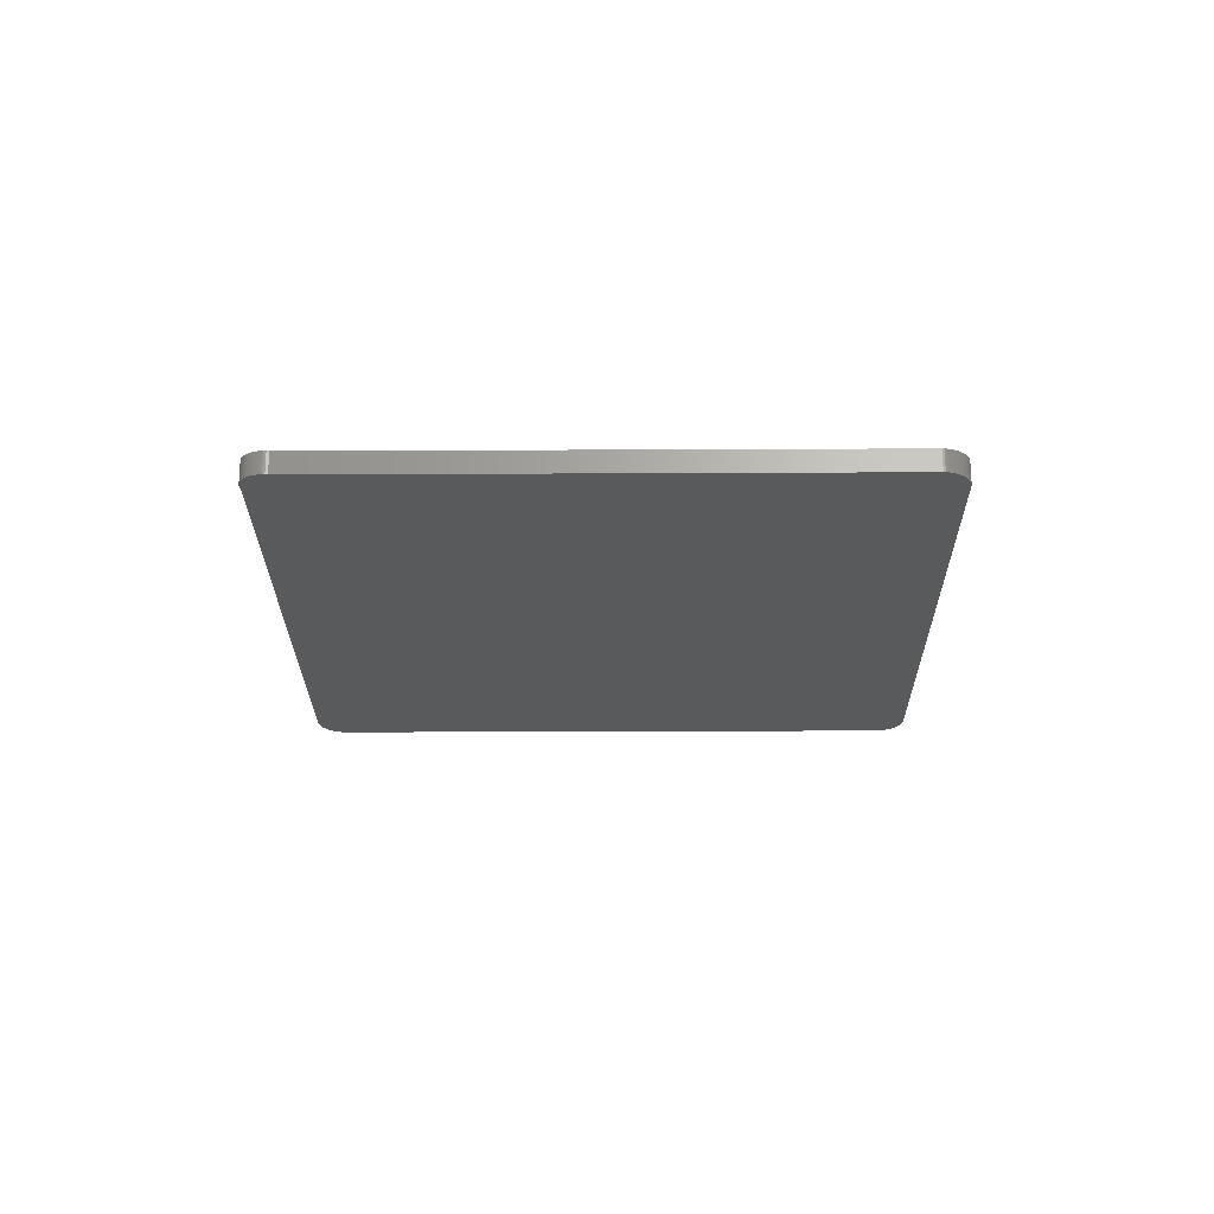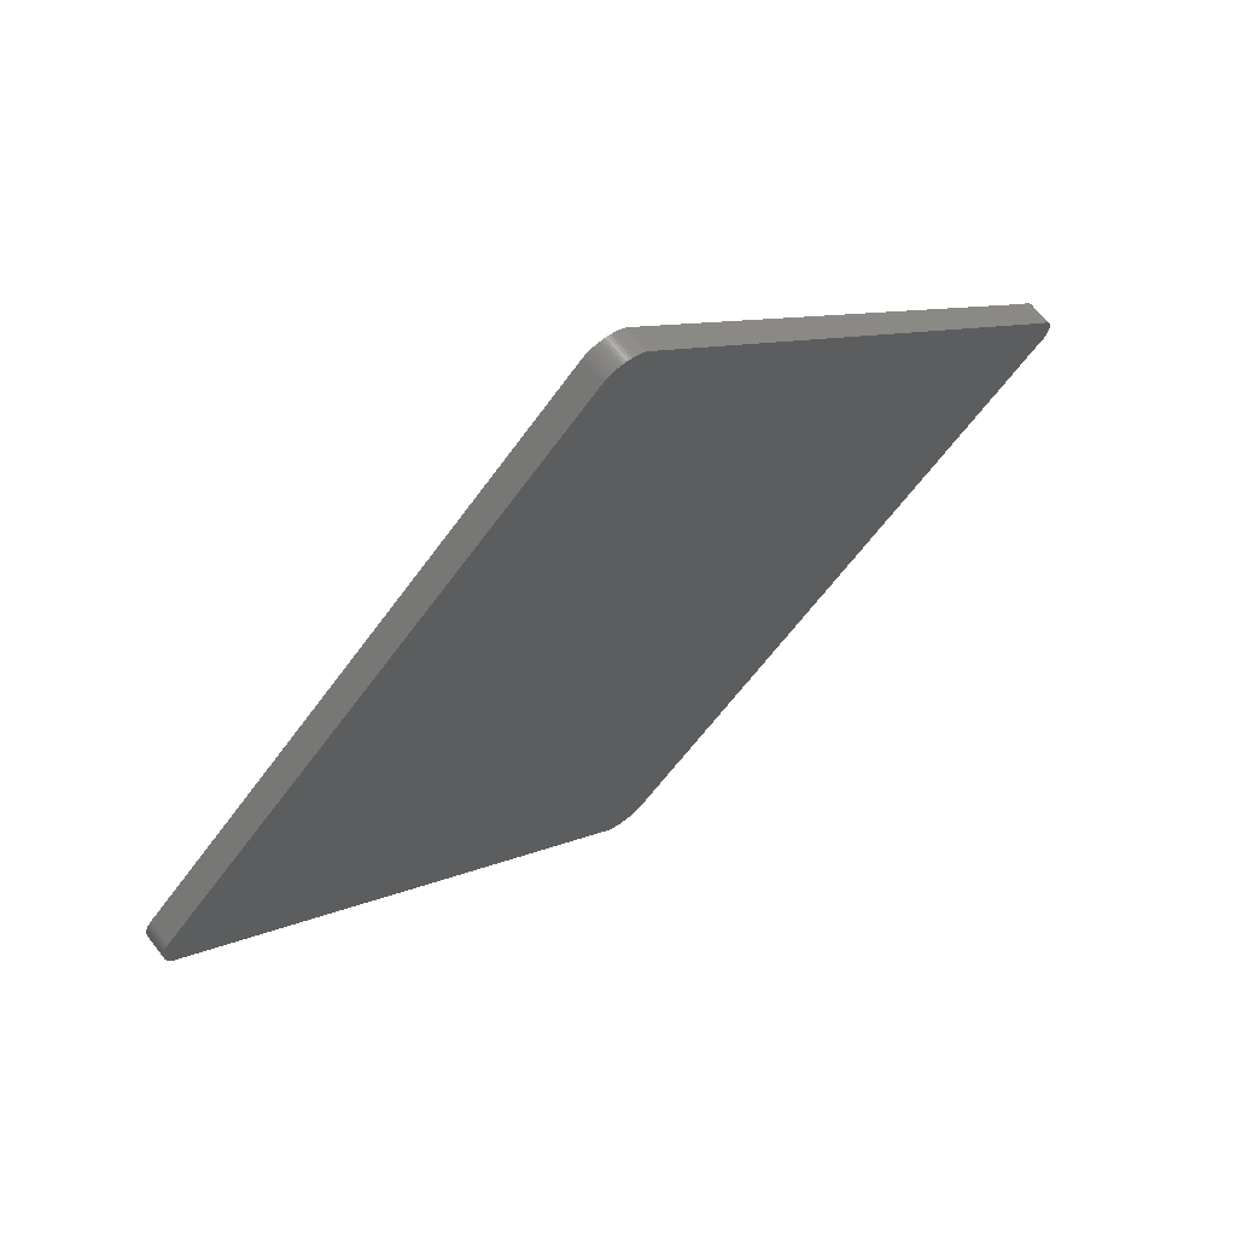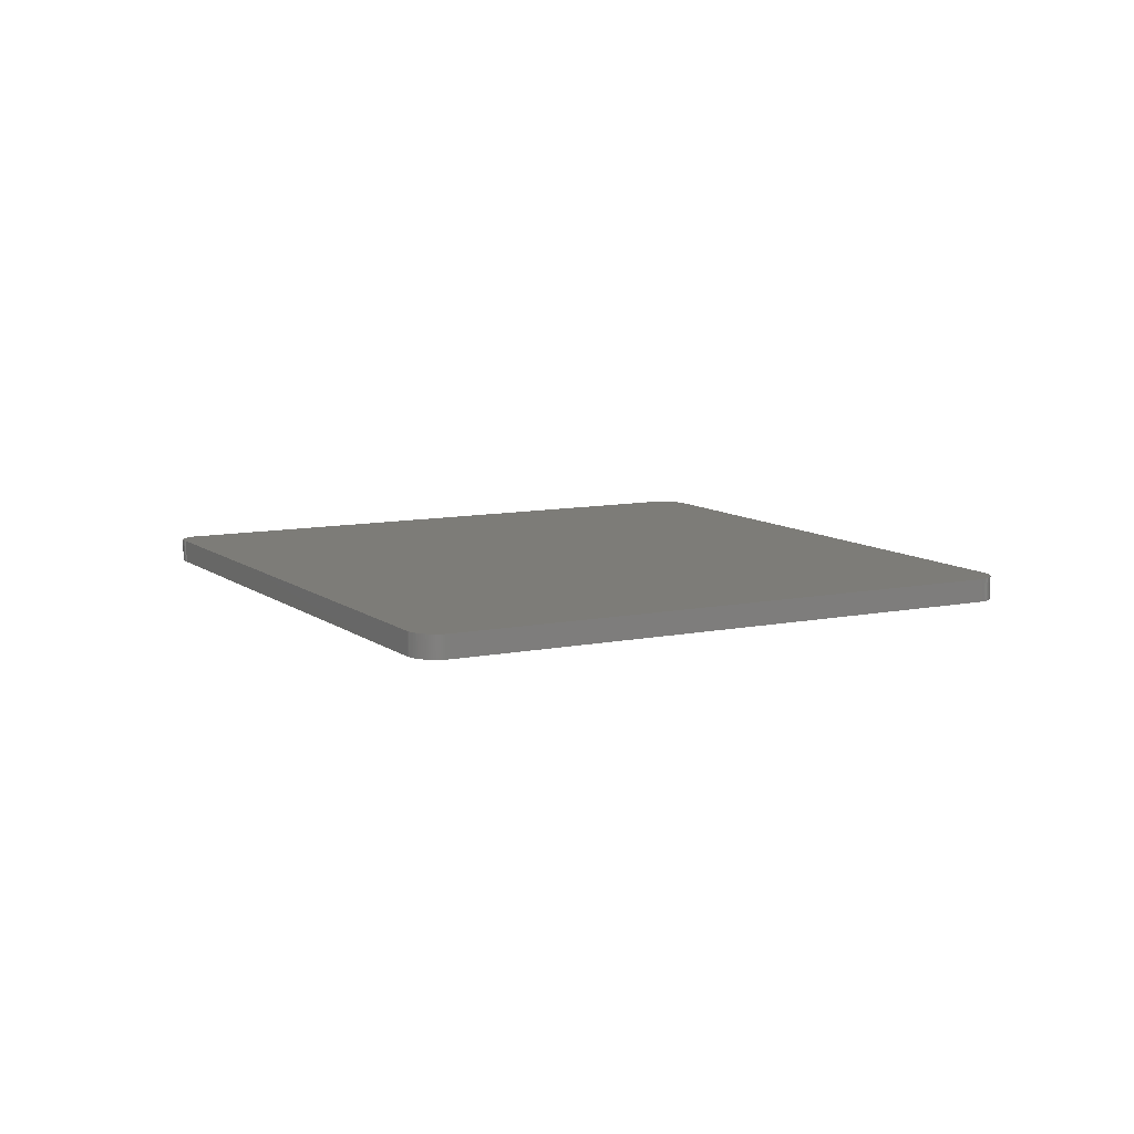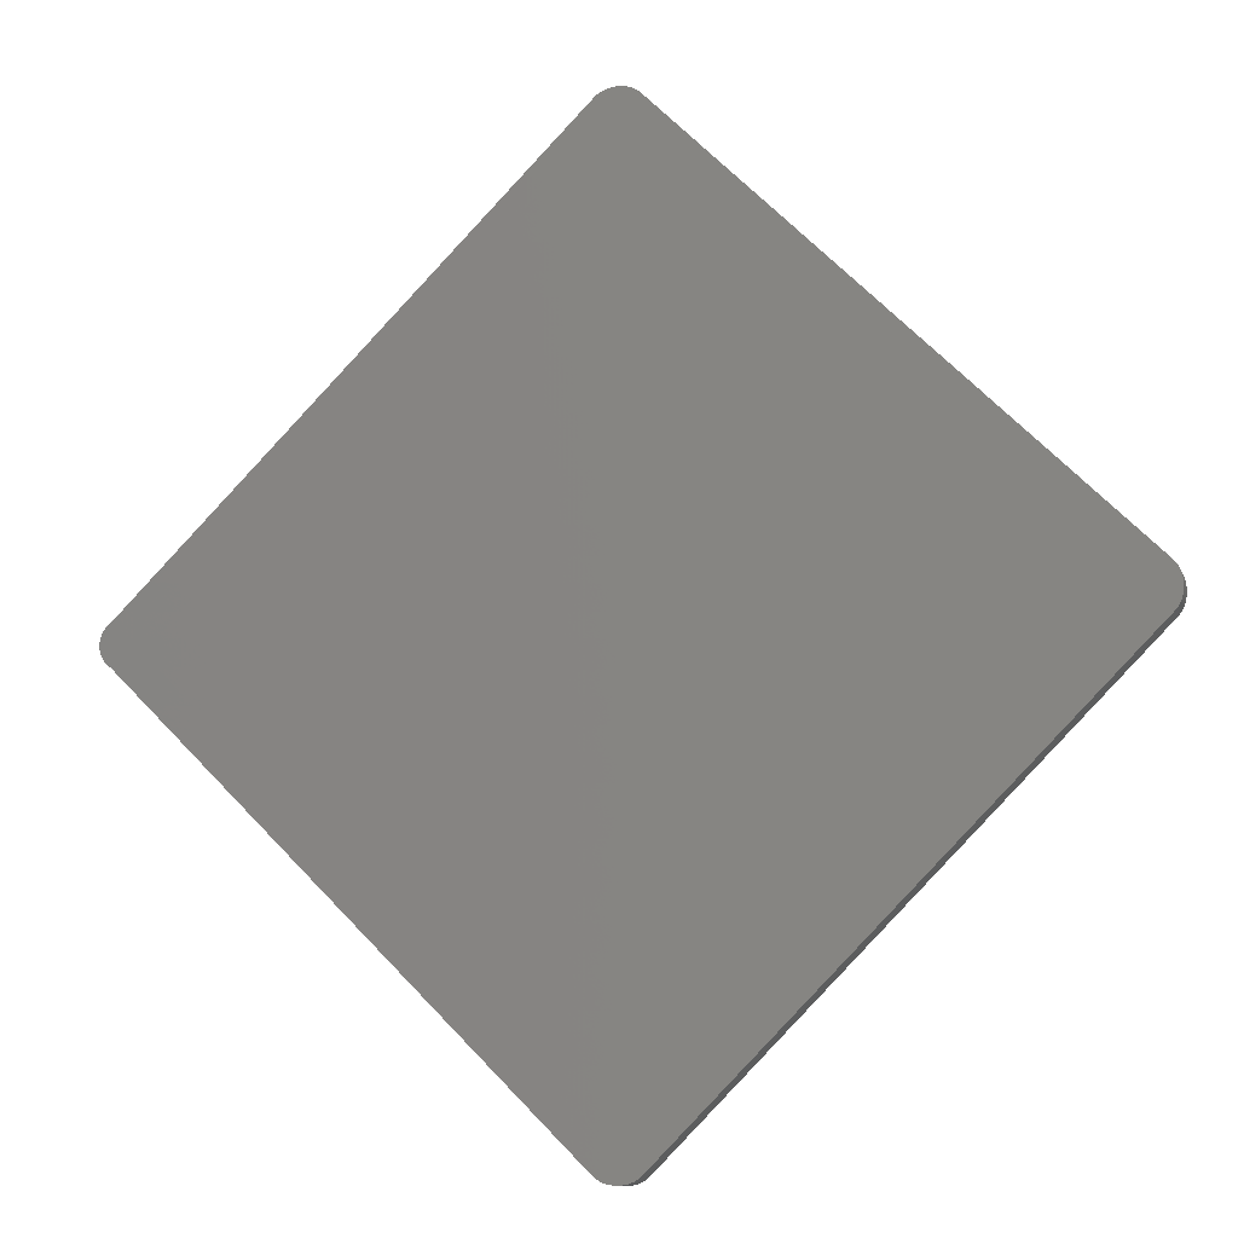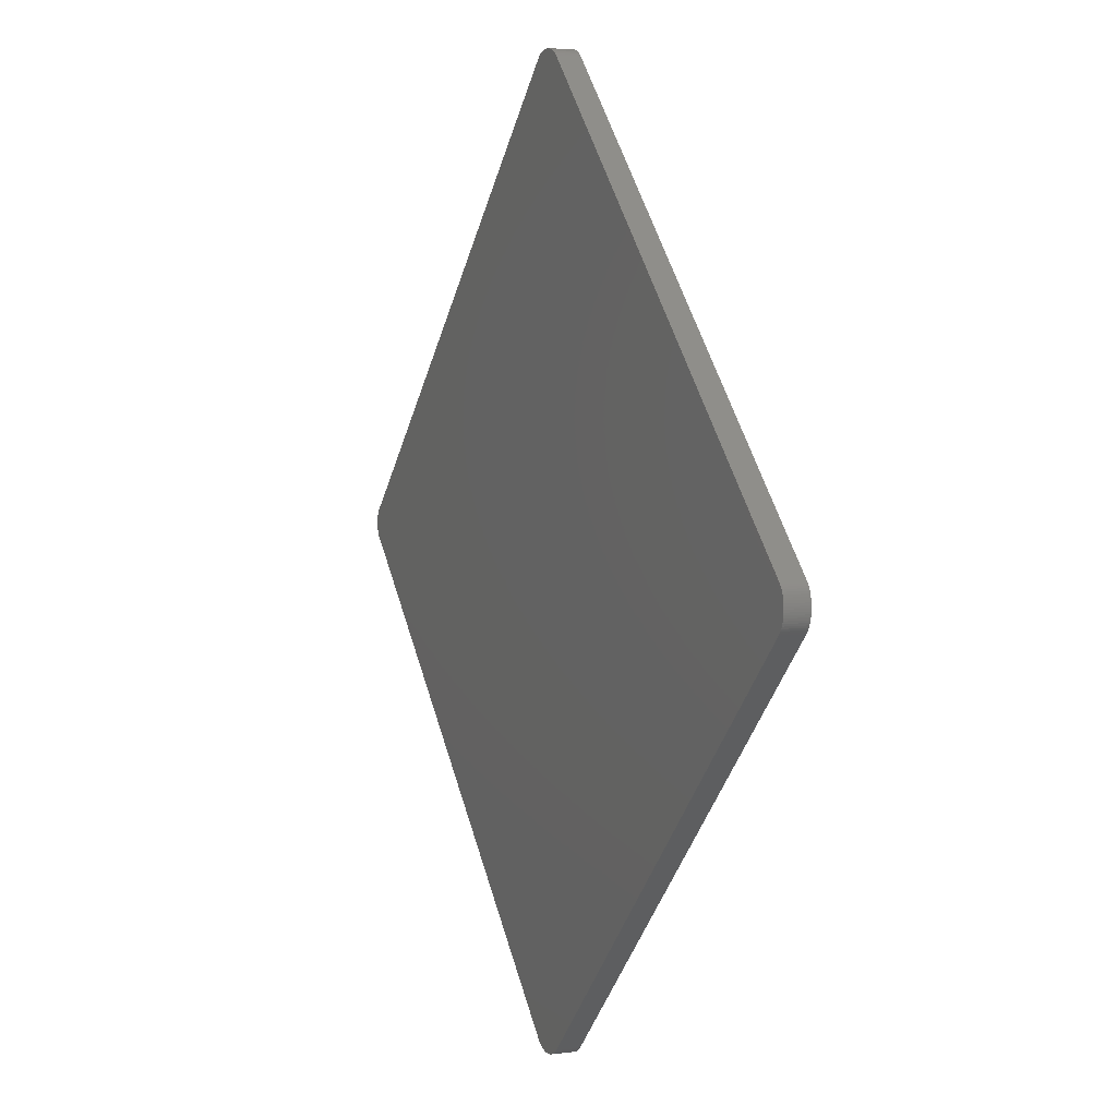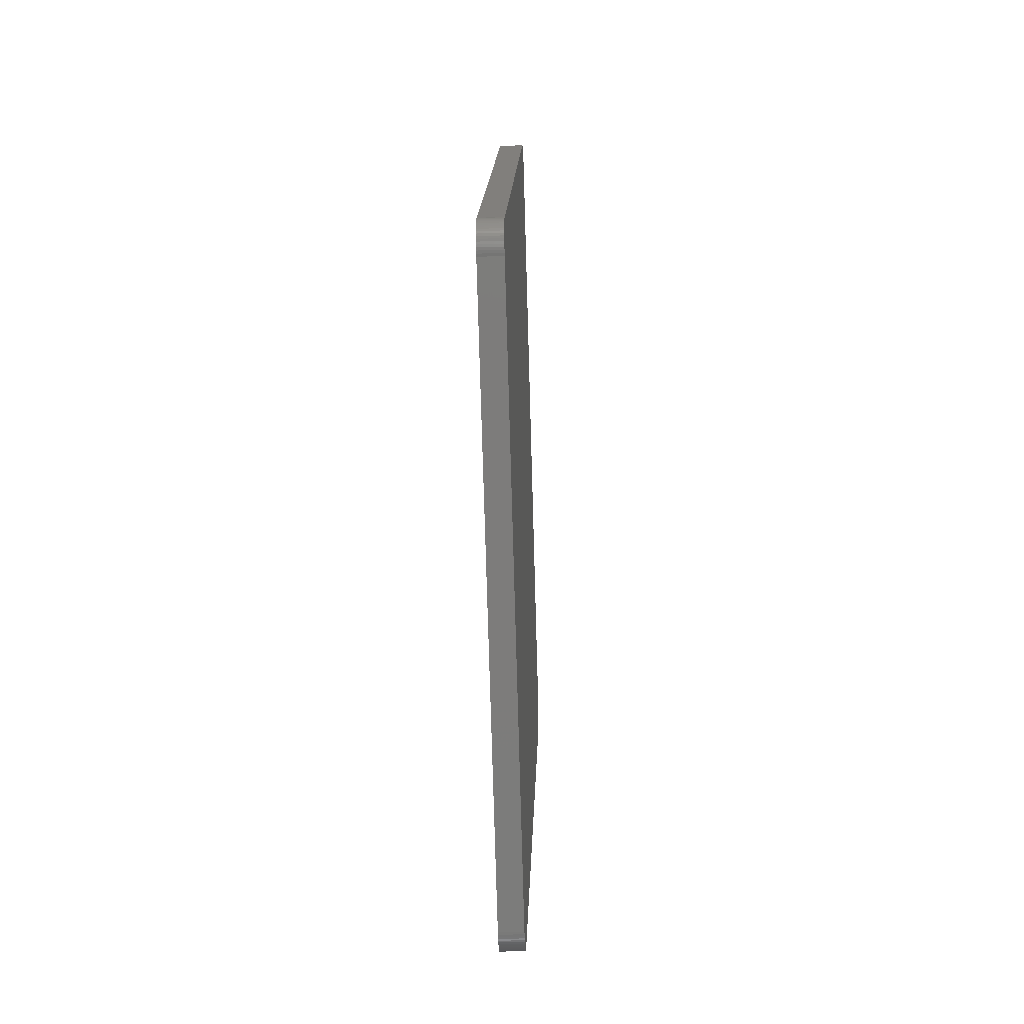
<metadata>
{"format":"stl","ext":"stl","renderer":"f3d","projection":"perspective","resolution":1024,"background":"white","views":[{"elev":-23.3,"azim":-44.5,"up":"+Z"},{"elev":66.2,"azim":142.2,"up":"+Y"},{"elev":9.5,"azim":16.5,"up":"+Z"},{"elev":-11.4,"azim":15.8,"up":"+Y"},{"elev":5.2,"azim":66.8,"up":"+Y"},{"elev":-31.1,"azim":-87.7,"up":"+Y"}]}
</metadata>
<code>
# stl→obj: 168 verts, 332 faces
v 0.7986 -9.926 2.5
v 0.9394 -9.81 2.5
v 0.8719 -9.871 2.5
v 0.7201 -9.974 2.5
v 0.6371 -10.02 2.5
v 0.5502 -10.05 2.5
v 0.4601 -10.08 2.5
v 0.3674 -10.1 2.5
v 0.2729 -10.12 2.5
v 0.177 -10.13 2.5
v 0.08043 -10.13 2.5
v 19.22 9.557 2.5
v 19.25 9.467 2.5
v 18.98 9.946 2.5
v 18.98 8.228 2.5
v 19.09 8.369 2.5
v 19.04 8.296 2.5
v 19.14 8.447 2.5
v 19.18 8.53 2.5
v 19.22 8.617 2.5
v 19.25 8.707 2.5
v 19.27 8.8 2.5
v 19.29 8.895 2.5
v 19.3 8.99 2.5
v 19.3 9.087 2.5
v 19.29 9.279 2.5
v 19.3 9.183 2.5
v 19.18 9.643 2.5
v 19.14 9.727 2.5
v 19.04 9.878 2.5
v 19.09 9.805 2.5
v 19.27 9.374 2.5
v 0.9394 27.98 2.5
v -0.01598 28.3 2.5
v -0.7783 27.98 2.5
v -0.1118 28.29 2.5
v 0.7986 28.1 2.5
v 0.8719 28.04 2.5
v 0.7201 28.15 2.5
v 0.6371 28.19 2.5
v 0.5502 28.23 2.5
v 0.4601 28.25 2.5
v 0.3674 28.28 2.5
v 0.2729 28.29 2.5
v 0.177 28.3 2.5
v 0.08043 28.31 2.5
v -0.3892 28.23 2.5
v -0.2991 28.25 2.5
v -0.476 28.19 2.5
v -0.559 28.15 2.5
v -0.7108 28.04 2.5
v -0.6375 28.1 2.5
v -0.2064 28.28 2.5
v -18.82 9.946 2.5
v -18.99 8.369 2.5
v -19.06 8.447 2.5
v -19.06 9.727 2.5
v -19.29 9.183 2.5
v -19.29 8.99 2.5
v -19.3 9.087 2.5
v -19.28 8.895 2.5
v -19.28 9.279 2.5
v -19.26 8.8 2.5
v -19.26 9.374 2.5
v -19.22 8.707 2.5
v -19.22 9.467 2.5
v -19.18 8.617 2.5
v -19.18 9.557 2.5
v -19.13 8.53 2.5
v -19.13 9.643 2.5
v -18.99 9.805 2.5
v -18.91 8.296 2.5
v -18.91 9.878 2.5
v -0.7783 -9.81 2.5
v -18.82 8.228 2.5
v -0.6375 -9.926 2.5
v -0.7108 -9.871 2.5
v -0.559 -9.974 2.5
v -0.476 -10.02 2.5
v -0.3892 -10.05 2.5
v -0.2991 -10.08 2.5
v -0.2064 -10.1 2.5
v -0.1118 -10.12 2.5
v -0.01598 -10.13 2.5
v 0.8719 -9.871 3.5
v 0.9394 -9.81 3.5
v 0.7986 -9.926 3.5
v 0.6371 -10.02 3.5
v 0.7201 -9.974 3.5
v 0.5502 -10.05 3.5
v 0.4601 -10.08 3.5
v 0.3674 -10.1 3.5
v 0.2729 -10.12 3.5
v 0.177 -10.13 3.5
v 0.08043 -10.13 3.5
v 18.98 9.946 3.5
v 19.25 9.467 3.5
v 19.22 9.557 3.5
v 19.04 8.296 3.5
v 19.09 8.369 3.5
v 18.98 8.228 3.5
v 19.14 8.447 3.5
v 19.18 8.53 3.5
v 19.22 8.617 3.5
v 19.25 8.707 3.5
v 19.27 8.8 3.5
v 19.29 8.895 3.5
v 19.3 8.99 3.5
v 19.3 9.087 3.5
v 19.3 9.183 3.5
v 19.29 9.279 3.5
v 19.14 9.727 3.5
v 19.18 9.643 3.5
v 19.09 9.805 3.5
v 19.04 9.878 3.5
v 19.27 9.374 3.5
v 0.9394 27.98 3.5
v -0.1118 28.29 3.5
v -0.7783 27.98 3.5
v -0.01598 28.3 3.5
v 0.8719 28.04 3.5
v 0.7986 28.1 3.5
v 0.7201 28.15 3.5
v 0.6371 28.19 3.5
v 0.5502 28.23 3.5
v 0.4601 28.25 3.5
v 0.3674 28.28 3.5
v 0.2729 28.29 3.5
v 0.177 28.3 3.5
v 0.08043 28.31 3.5
v -0.2991 28.25 3.5
v -0.3892 28.23 3.5
v -0.559 28.15 3.5
v -0.476 28.19 3.5
v -0.6375 28.1 3.5
v -0.7108 28.04 3.5
v -0.2064 28.28 3.5
v -18.82 9.946 3.5
v -19.06 9.727 3.5
v -19.06 8.447 3.5
v -18.99 8.369 3.5
v -19.3 9.087 3.5
v -19.29 8.99 3.5
v -19.29 9.183 3.5
v -19.28 8.895 3.5
v -19.28 9.279 3.5
v -19.26 8.8 3.5
v -19.26 9.374 3.5
v -19.22 8.707 3.5
v -19.22 9.467 3.5
v -19.18 8.617 3.5
v -19.18 9.557 3.5
v -19.13 8.53 3.5
v -19.13 9.643 3.5
v -18.99 9.805 3.5
v -18.91 8.296 3.5
v -18.91 9.878 3.5
v -18.82 8.228 3.5
v -0.7783 -9.81 3.5
v -0.7108 -9.871 3.5
v -0.6375 -9.926 3.5
v -0.559 -9.974 3.5
v -0.476 -10.02 3.5
v -0.3892 -10.05 3.5
v -0.2991 -10.08 3.5
v -0.2064 -10.1 3.5
v -0.1118 -10.12 3.5
v -0.01598 -10.13 3.5
f 1 2 3
f 4 5 2
f 4 2 1
f 2 5 6
f 7 2 6
f 7 8 2
f 2 8 9
f 10 2 9
f 10 11 2
f 12 13 14
f 15 16 17
f 15 18 16
f 15 19 18
f 15 20 19
f 15 21 20
f 15 22 21
f 15 23 22
f 15 24 23
f 15 25 24
f 26 27 14
f 28 14 29
f 14 30 31
f 29 14 31
f 28 12 14
f 14 13 32
f 26 14 32
f 27 25 14
f 14 25 15
f 33 14 15
f 2 33 15
f 34 35 36
f 33 37 38
f 33 39 37
f 33 40 39
f 33 41 40
f 33 42 41
f 33 43 42
f 33 44 43
f 33 45 44
f 33 46 45
f 47 48 35
f 49 35 50
f 35 51 52
f 50 35 52
f 49 47 35
f 35 48 53
f 36 35 53
f 34 46 35
f 35 46 33
f 54 35 33
f 2 54 33
f 55 56 57
f 58 59 60
f 58 61 59
f 58 62 61
f 61 62 63
f 63 62 64
f 65 63 64
f 66 65 64
f 66 67 65
f 66 68 67
f 67 68 69
f 69 68 70
f 56 69 70
f 57 56 70
f 71 55 57
f 71 72 55
f 71 73 72
f 2 74 75
f 2 11 74
f 72 73 75
f 2 75 54
f 75 73 54
f 74 76 77
f 74 78 76
f 74 79 78
f 74 80 79
f 74 81 80
f 74 82 81
f 74 83 82
f 74 84 83
f 74 11 84
f 85 86 87
f 86 88 89
f 87 86 89
f 90 88 86
f 90 86 91
f 86 92 91
f 93 92 86
f 93 86 94
f 86 95 94
f 96 97 98
f 99 100 101
f 100 102 101
f 102 103 101
f 103 104 101
f 104 105 101
f 105 106 101
f 106 107 101
f 107 108 101
f 108 109 101
f 96 110 111
f 112 96 113
f 114 115 96
f 114 96 112
f 96 98 113
f 116 97 96
f 116 96 111
f 96 109 110
f 101 109 96
f 101 96 117
f 101 117 86
f 118 119 120
f 121 122 117
f 122 123 117
f 123 124 117
f 124 125 117
f 125 126 117
f 126 127 117
f 127 128 117
f 128 129 117
f 129 130 117
f 119 131 132
f 133 119 134
f 135 136 119
f 135 119 133
f 119 132 134
f 137 131 119
f 137 119 118
f 119 130 120
f 117 130 119
f 117 119 138
f 117 138 86
f 139 140 141
f 142 143 144
f 143 145 144
f 145 146 144
f 147 146 145
f 148 146 147
f 148 147 149
f 148 149 150
f 149 151 150
f 151 152 150
f 153 152 151
f 154 152 153
f 154 153 140
f 154 140 139
f 139 141 155
f 141 156 155
f 156 157 155
f 158 159 86
f 159 95 86
f 158 157 156
f 138 158 86
f 138 157 158
f 160 161 159
f 161 162 159
f 162 163 159
f 163 164 159
f 164 165 159
f 165 166 159
f 166 167 159
f 167 168 159
f 168 95 159
f 9 94 10
f 9 93 94
f 8 93 9
f 8 92 93
f 7 92 8
f 7 91 92
f 6 91 7
f 6 90 91
f 5 90 6
f 5 88 90
f 4 88 5
f 4 89 88
f 1 89 4
f 1 87 89
f 3 87 1
f 3 85 87
f 2 85 3
f 2 86 85
f 15 86 2
f 15 101 86
f 17 101 15
f 17 99 101
f 16 99 17
f 16 100 99
f 18 100 16
f 18 102 100
f 19 102 18
f 19 103 102
f 20 103 19
f 20 104 103
f 21 104 20
f 21 105 104
f 22 105 21
f 22 106 105
f 23 106 22
f 23 107 106
f 24 107 23
f 24 108 107
f 25 108 24
f 25 109 108
f 27 109 25
f 27 110 109
f 26 110 27
f 26 111 110
f 32 111 26
f 32 116 111
f 13 116 32
f 13 97 116
f 12 97 13
f 12 98 97
f 28 98 12
f 28 113 98
f 29 113 28
f 29 112 113
f 31 112 29
f 31 114 112
f 30 114 31
f 30 115 114
f 14 115 30
f 14 96 115
f 33 96 14
f 33 117 96
f 38 117 33
f 38 121 117
f 37 121 38
f 37 122 121
f 39 122 37
f 39 123 122
f 40 123 39
f 40 124 123
f 41 124 40
f 41 125 124
f 42 125 41
f 42 126 125
f 43 126 42
f 43 127 126
f 44 127 43
f 44 128 127
f 45 128 44
f 45 129 128
f 46 129 45
f 46 130 129
f 34 130 46
f 34 120 130
f 36 120 34
f 36 118 120
f 53 118 36
f 53 137 118
f 48 137 53
f 48 131 137
f 47 131 48
f 47 132 131
f 49 132 47
f 49 134 132
f 50 134 49
f 50 133 134
f 52 133 50
f 52 135 133
f 51 135 52
f 51 136 135
f 35 136 51
f 35 119 136
f 54 119 35
f 54 138 119
f 73 138 54
f 73 157 138
f 71 157 73
f 71 155 157
f 57 155 71
f 57 139 155
f 70 139 57
f 70 154 139
f 68 154 70
f 68 152 154
f 66 152 68
f 66 150 152
f 64 150 66
f 64 148 150
f 62 148 64
f 62 146 148
f 58 146 62
f 58 144 146
f 60 144 58
f 60 142 144
f 59 142 60
f 59 143 142
f 61 143 59
f 61 145 143
f 63 145 61
f 63 147 145
f 65 147 63
f 65 149 147
f 67 149 65
f 67 151 149
f 69 151 67
f 69 153 151
f 56 153 69
f 56 140 153
f 55 140 56
f 55 141 140
f 72 141 55
f 72 156 141
f 75 156 72
f 75 158 156
f 74 158 75
f 74 159 158
f 77 159 74
f 77 160 159
f 76 160 77
f 76 161 160
f 78 161 76
f 78 162 161
f 79 162 78
f 79 163 162
f 80 163 79
f 80 164 163
f 81 164 80
f 81 165 164
f 82 165 81
f 82 166 165
f 83 166 82
f 83 167 166
f 84 167 83
f 84 168 167
f 11 168 84
f 11 95 168
f 10 95 11
f 10 94 95

</code>
